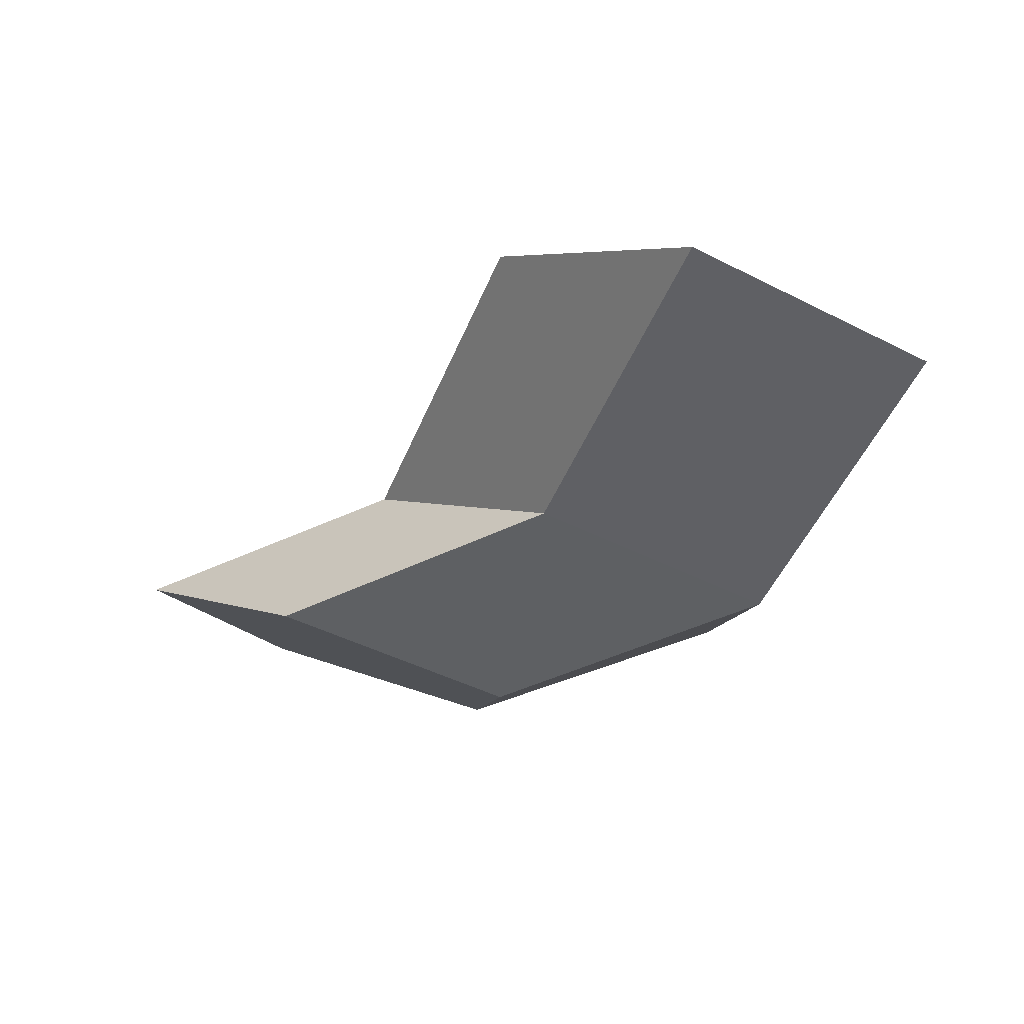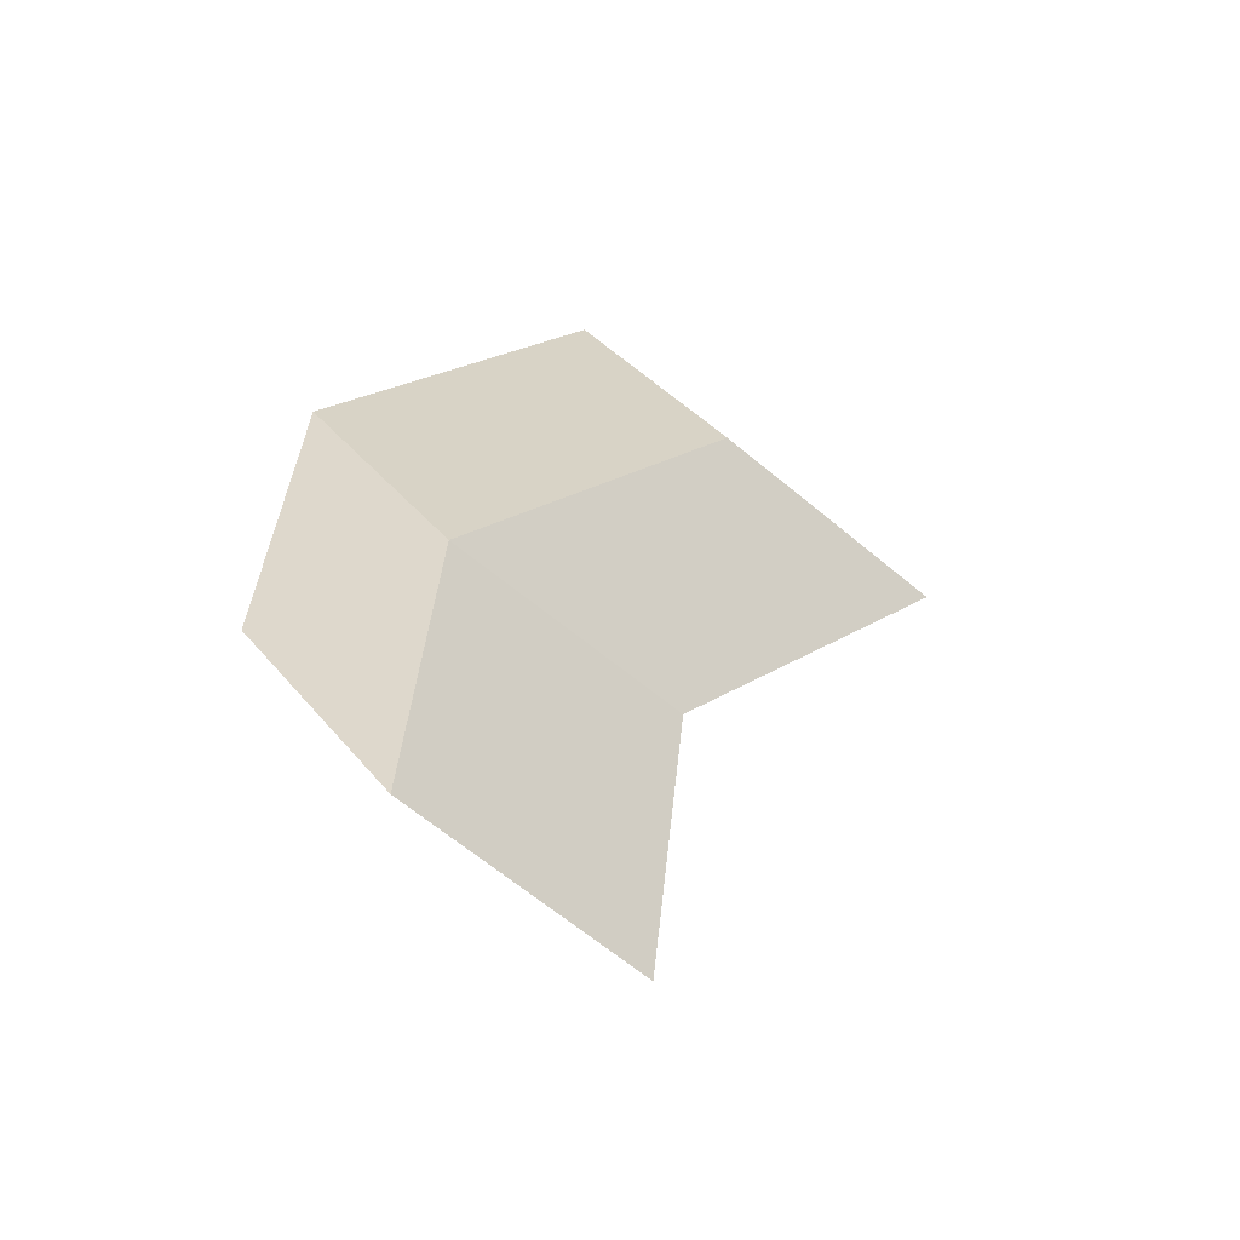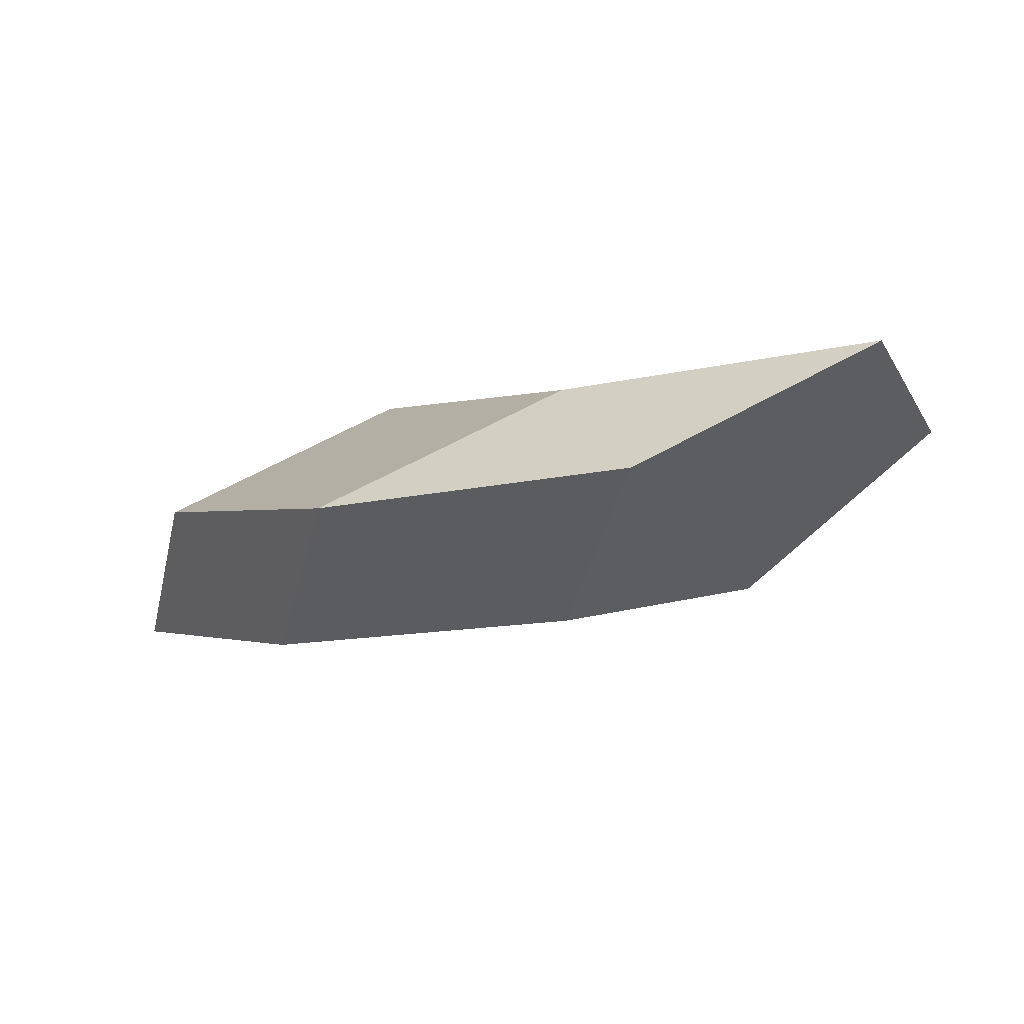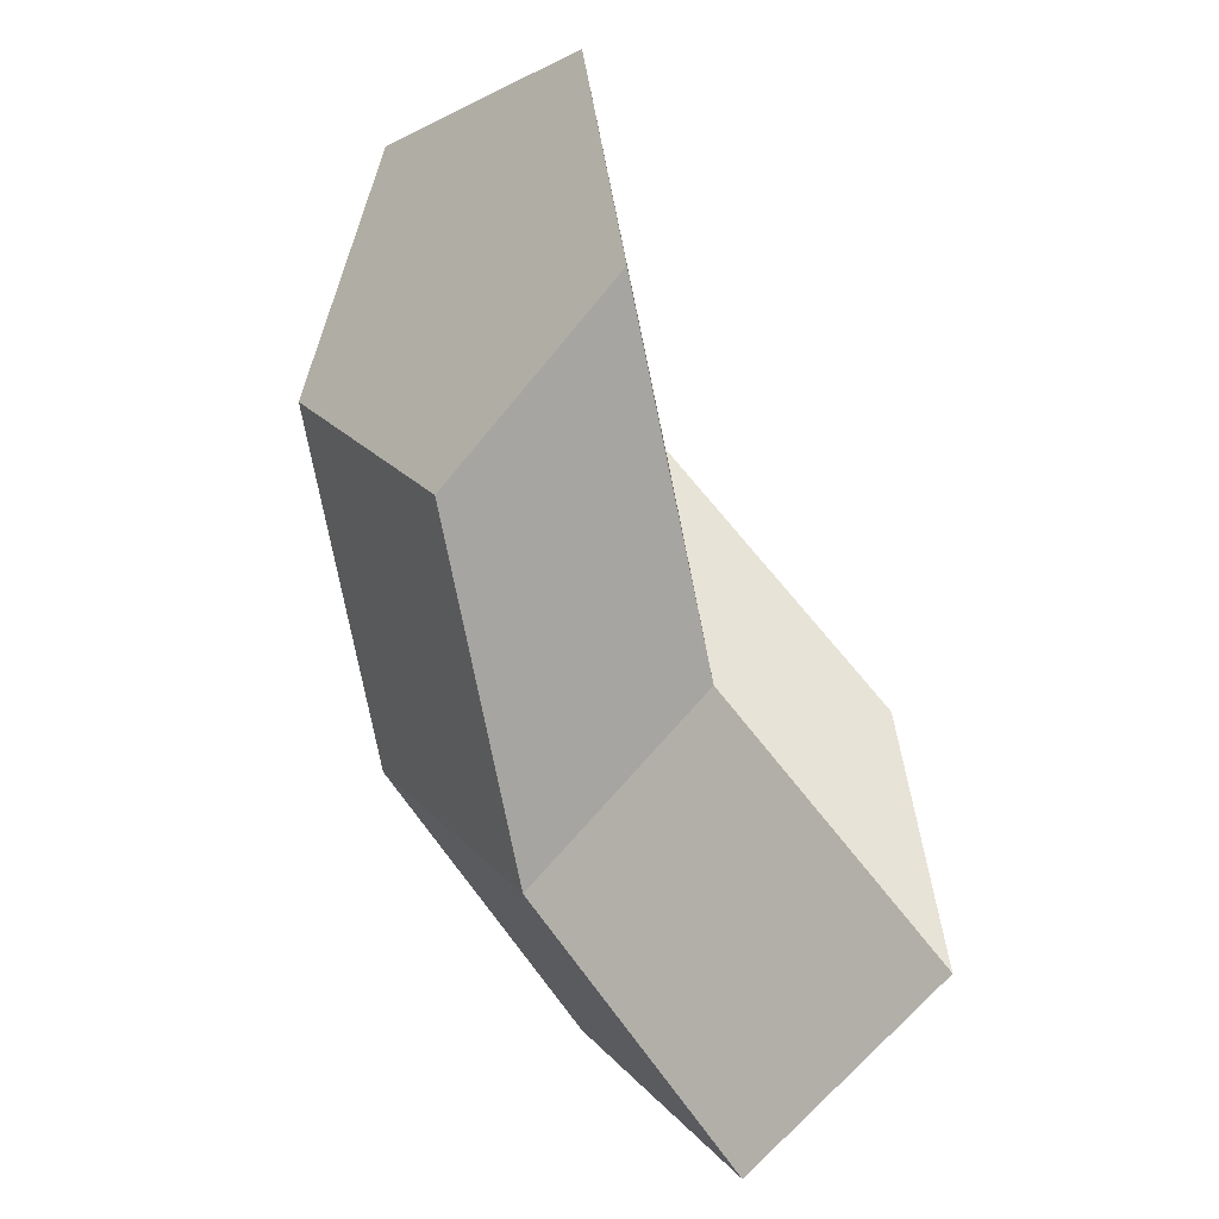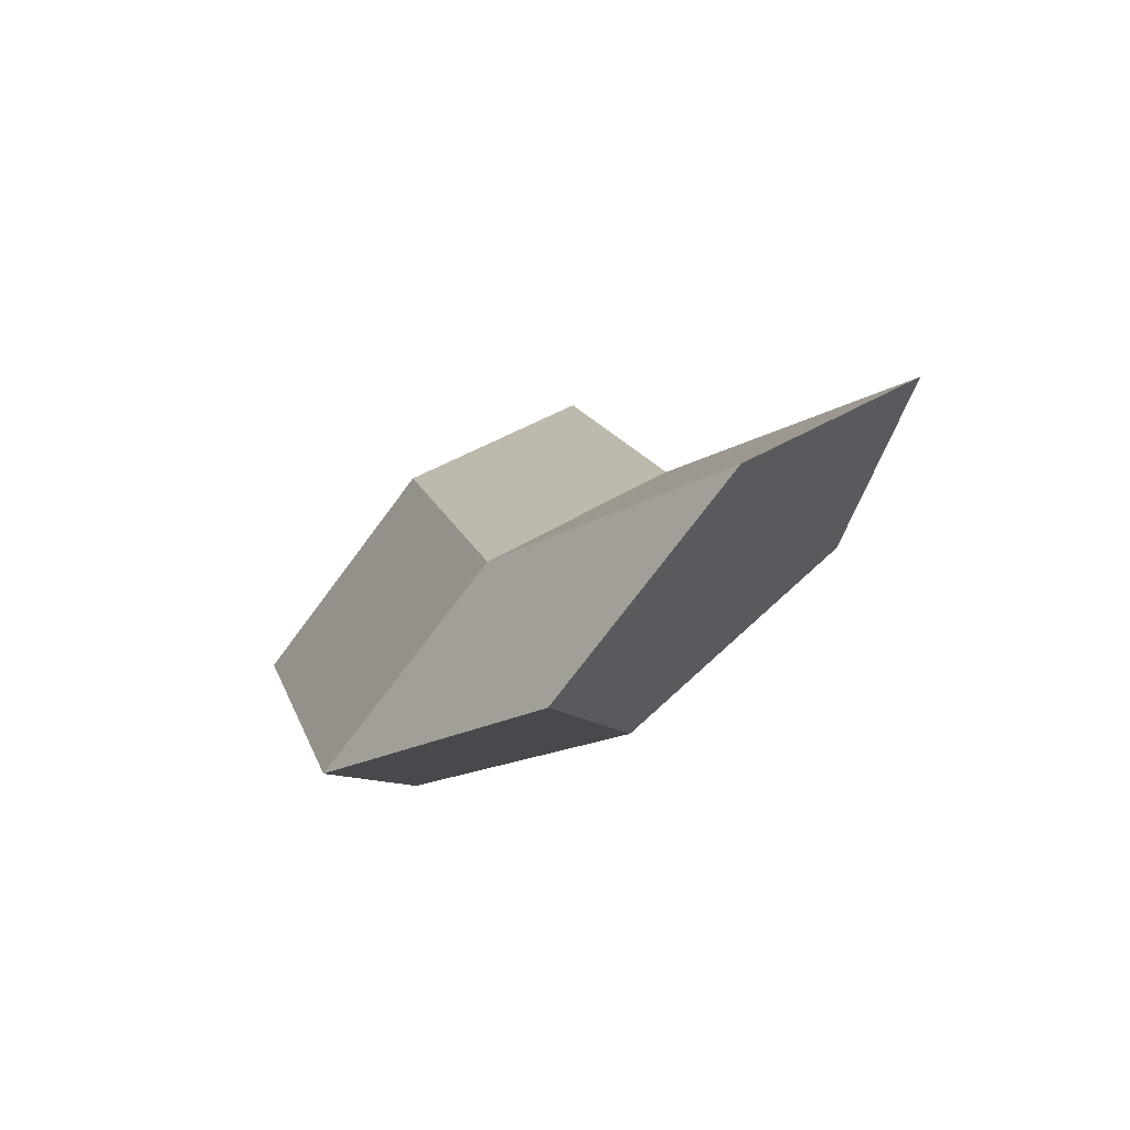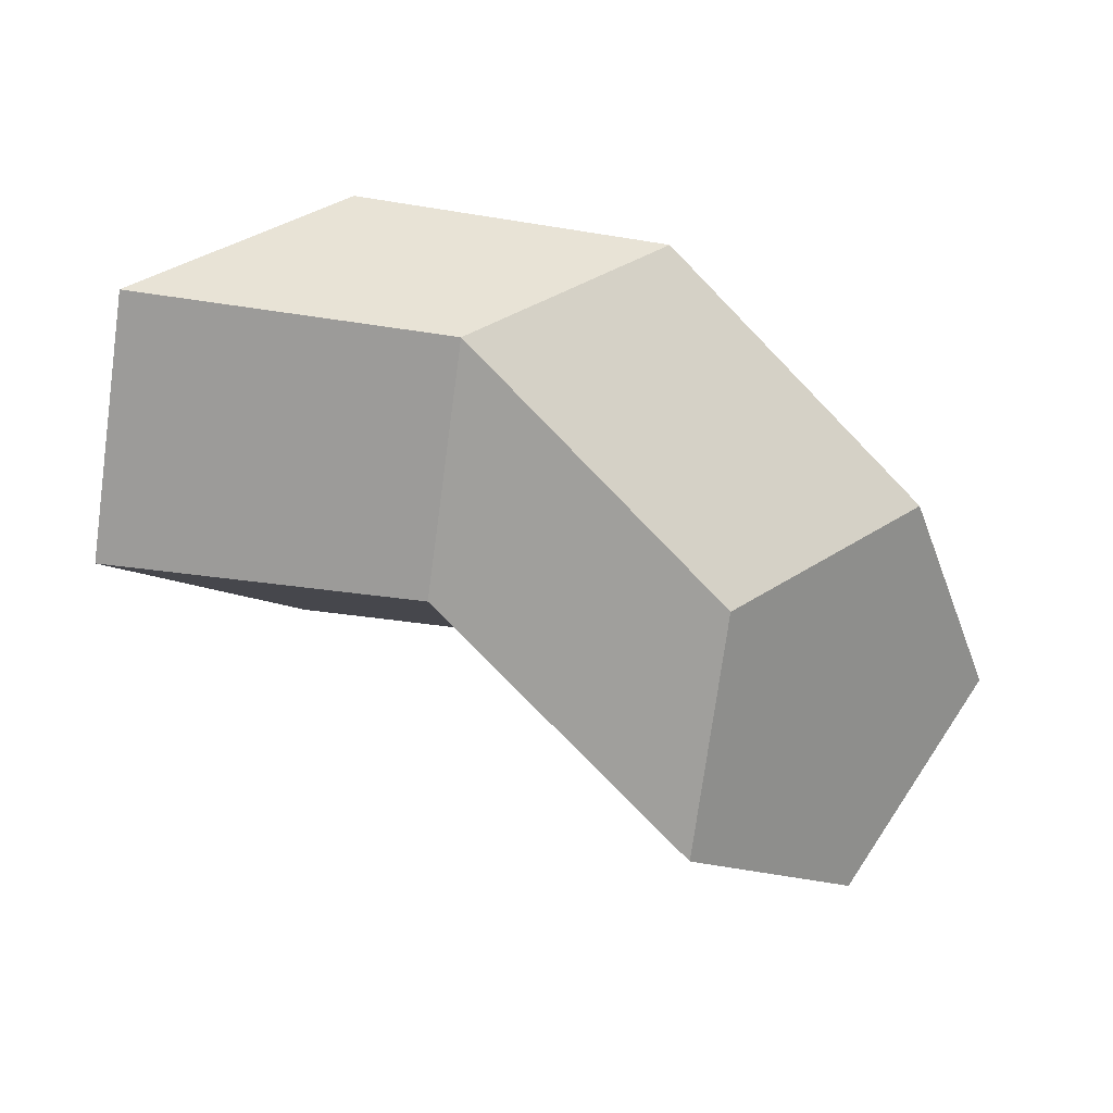
<metadata>
{"format":"obj","ext":"obj","renderer":"f3d","projection":"perspective","resolution":1024,"background":"white","views":[{"elev":-69.1,"azim":-167.1,"up":"+Z"},{"elev":53.2,"azim":80.3,"up":"+Z"},{"elev":27.4,"azim":1.8,"up":"+Z"},{"elev":50.8,"azim":34.8,"up":"+Y"},{"elev":-36.3,"azim":32.0,"up":"+Y"},{"elev":67.0,"azim":165.7,"up":"+Z"}]}
</metadata>
<code>
v -0.113 -0.7151 2.525
v -0.1103 -0.7205 2.535
v -0.119 -0.7084 2.529
v -0.1217 -0.7029 2.519
v -0.1103 -0.7205 2.535
v -0.1 -0.7163 2.539
v -0.1087 -0.7042 2.532
v -0.119 -0.7084 2.529
v -0.1 -0.7163 2.539
v -0.09635 -0.7083 2.531
v -0.105 -0.6961 2.525
v -0.1087 -0.7042 2.532
v -0.09635 -0.7083 2.531
v -0.1044 -0.7075 2.523
v -0.1131 -0.6953 2.516
v -0.105 -0.6961 2.525
v -0.1044 -0.7075 2.523
v -0.113 -0.7151 2.525
v -0.1217 -0.7029 2.519
v -0.1131 -0.6953 2.516
v -0.09105 -0.7112 2.526
v -0.08315 -0.7118 2.535
v -0.08694 -0.7197 2.543
v -0.09718 -0.724 2.539
v -0.09972 -0.7188 2.529
v -0.1217 -0.7029 2.519
v -0.119 -0.7084 2.529
v -0.1087 -0.7042 2.532
v -0.105 -0.6961 2.525
v -0.1131 -0.6953 2.516
v -0.09972 -0.7188 2.529
v -0.09718 -0.724 2.539
v -0.1103 -0.7205 2.535
v -0.113 -0.7151 2.525
v -0.09718 -0.724 2.539
v -0.08694 -0.7197 2.543
v -0.1 -0.7163 2.539
v -0.1103 -0.7205 2.535
v -0.08694 -0.7197 2.543
v -0.08315 -0.7118 2.535
v -0.09635 -0.7083 2.531
v -0.1 -0.7163 2.539
v -0.08315 -0.7118 2.535
v -0.09105 -0.7112 2.526
v -0.1044 -0.7075 2.523
v -0.09635 -0.7083 2.531
v -0.09105 -0.7112 2.526
v -0.09972 -0.7188 2.529
v -0.113 -0.7151 2.525
v -0.1044 -0.7075 2.523
f 1 2 3
f 1 3 4
f 5 6 7
f 5 7 8
f 9 10 11
f 9 11 12
f 13 14 15
f 13 15 16
f 17 18 19
f 17 19 20
f 21 22 23
f 21 23 24
f 21 24 25
f 26 27 28
f 26 28 29
f 26 29 30
f 31 32 33
f 31 33 34
f 35 36 37
f 35 37 38
f 39 40 41
f 39 41 42
f 43 44 45
f 43 45 46
f 47 48 49
f 47 49 50

</code>
